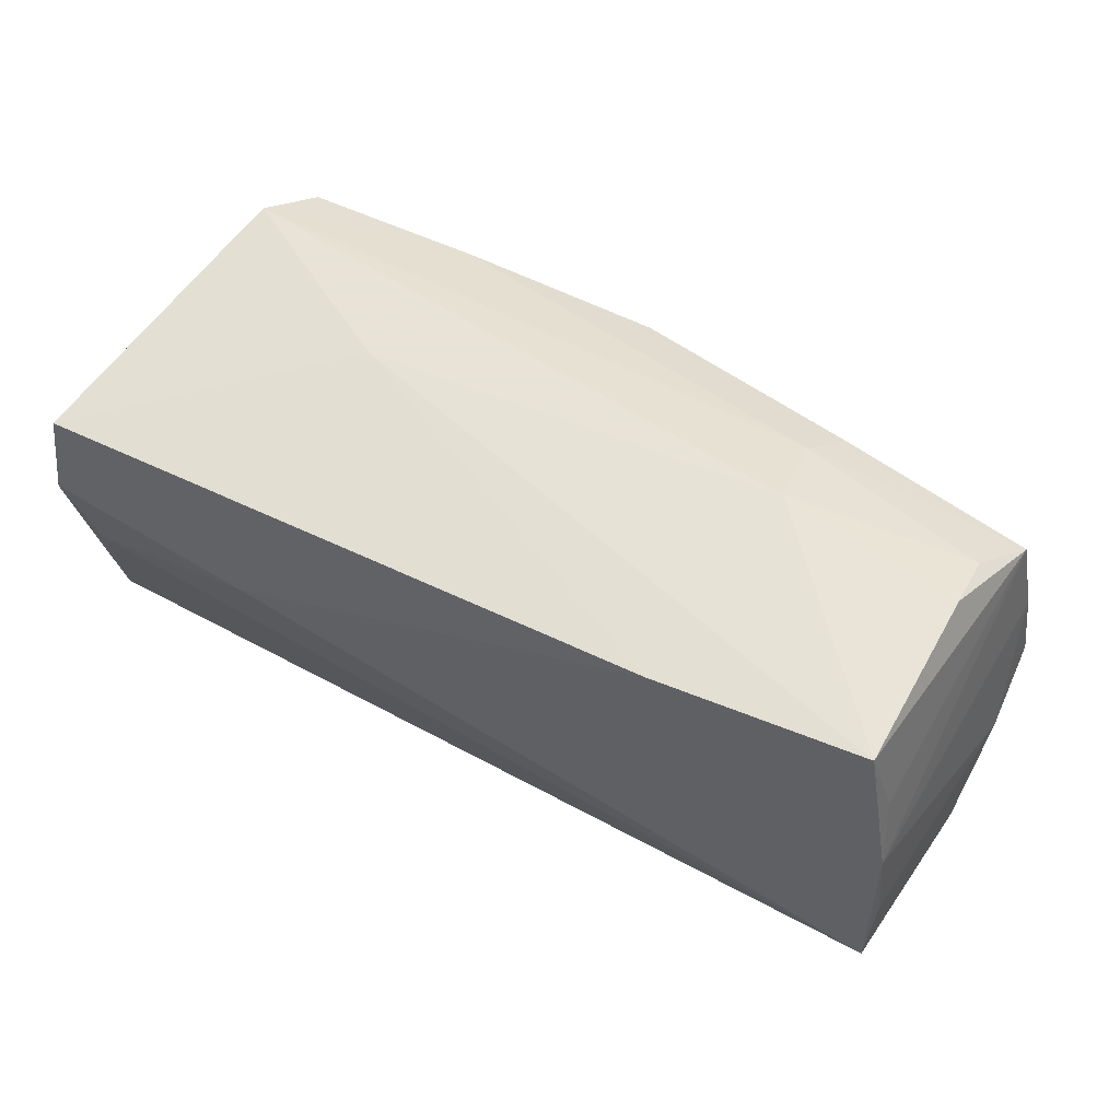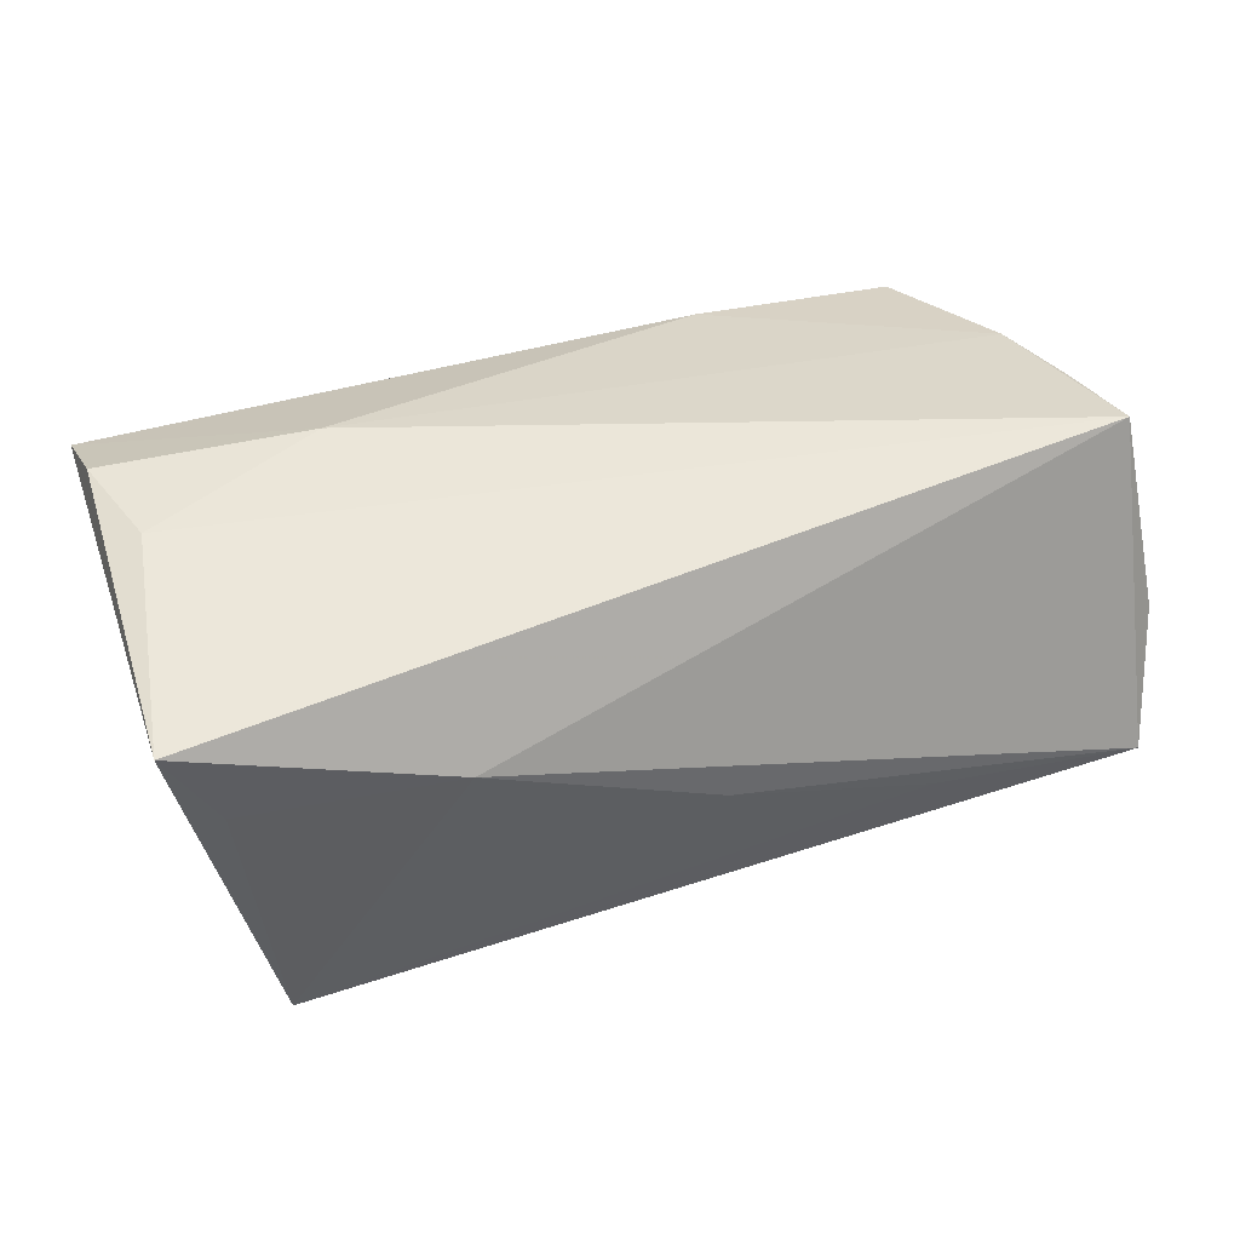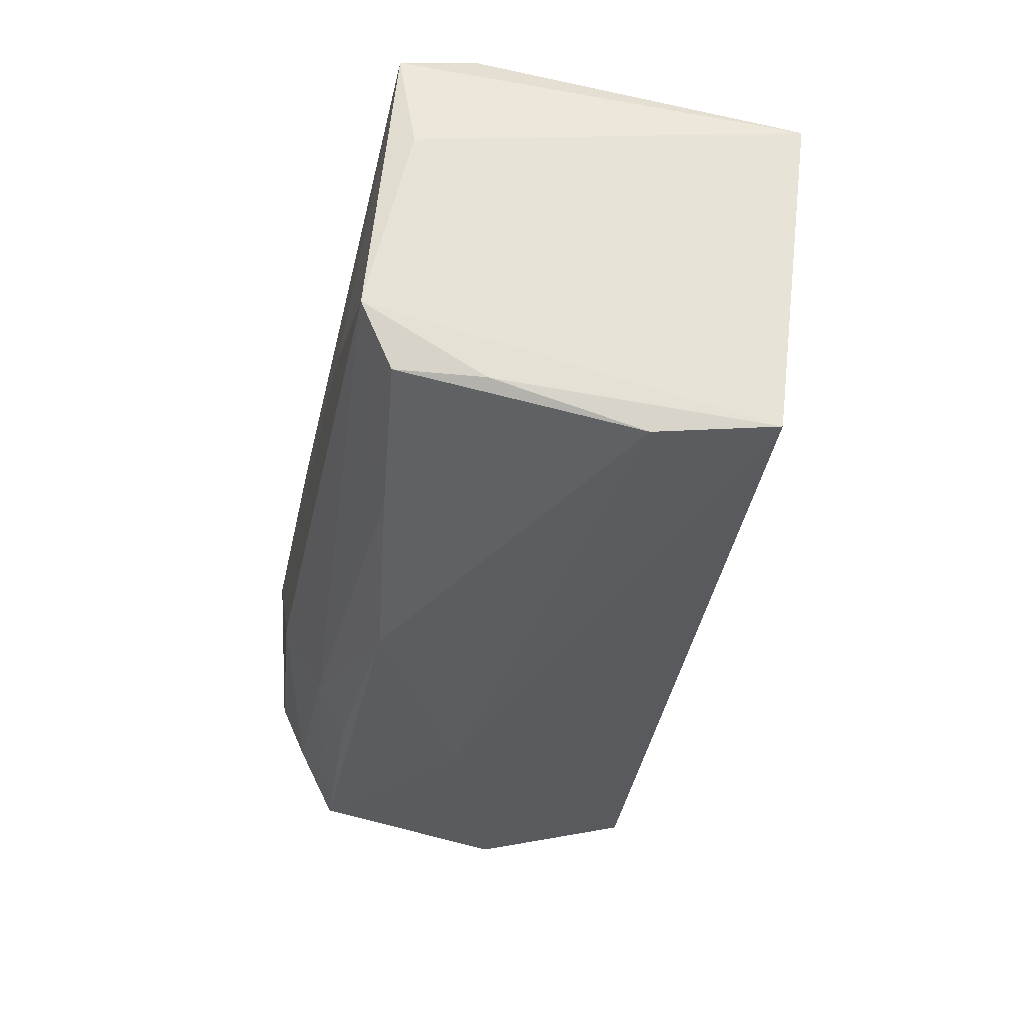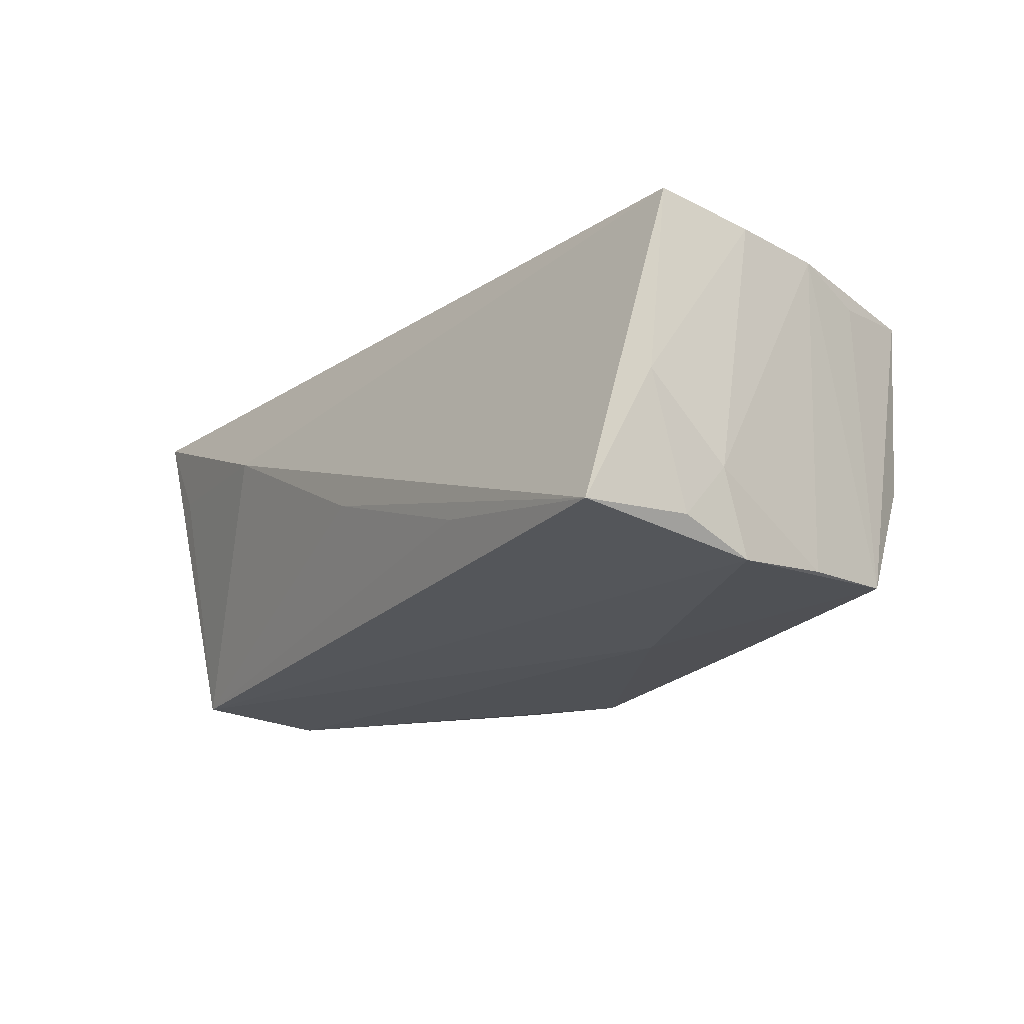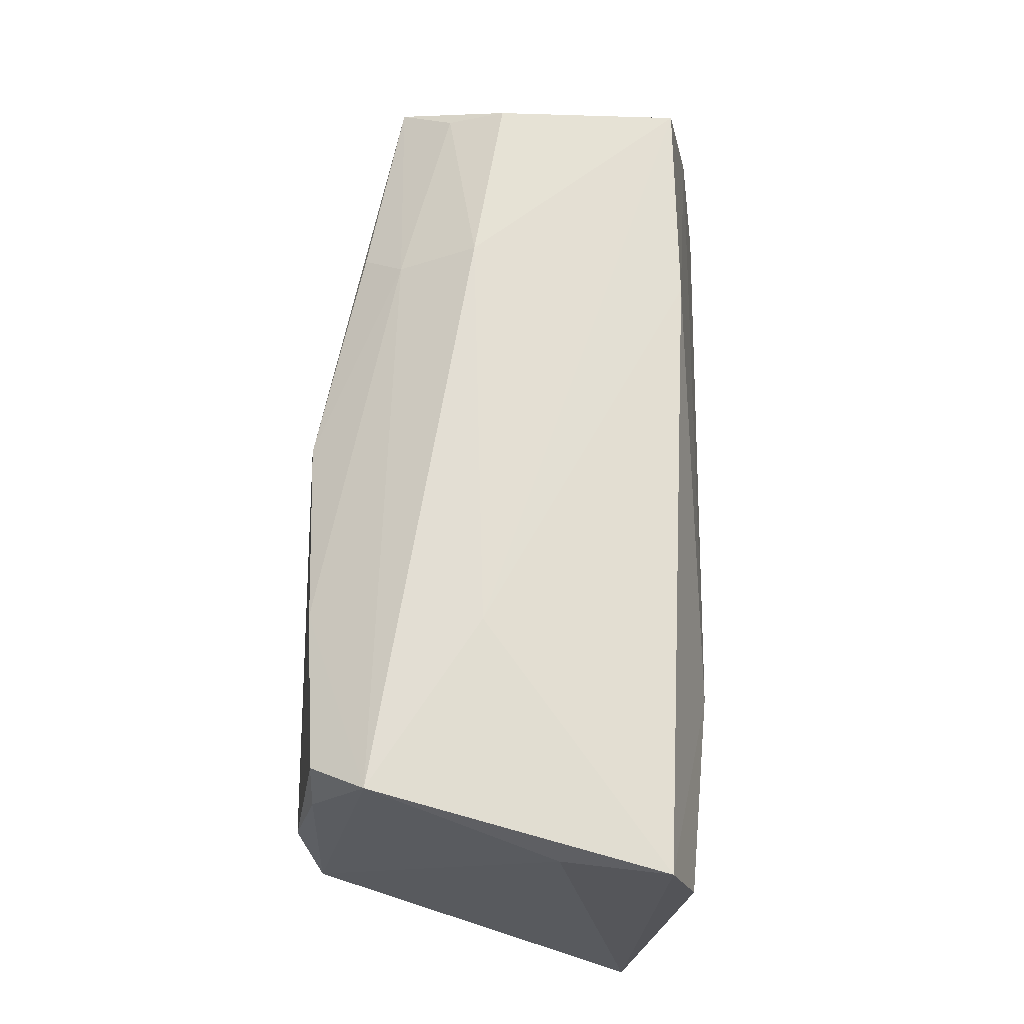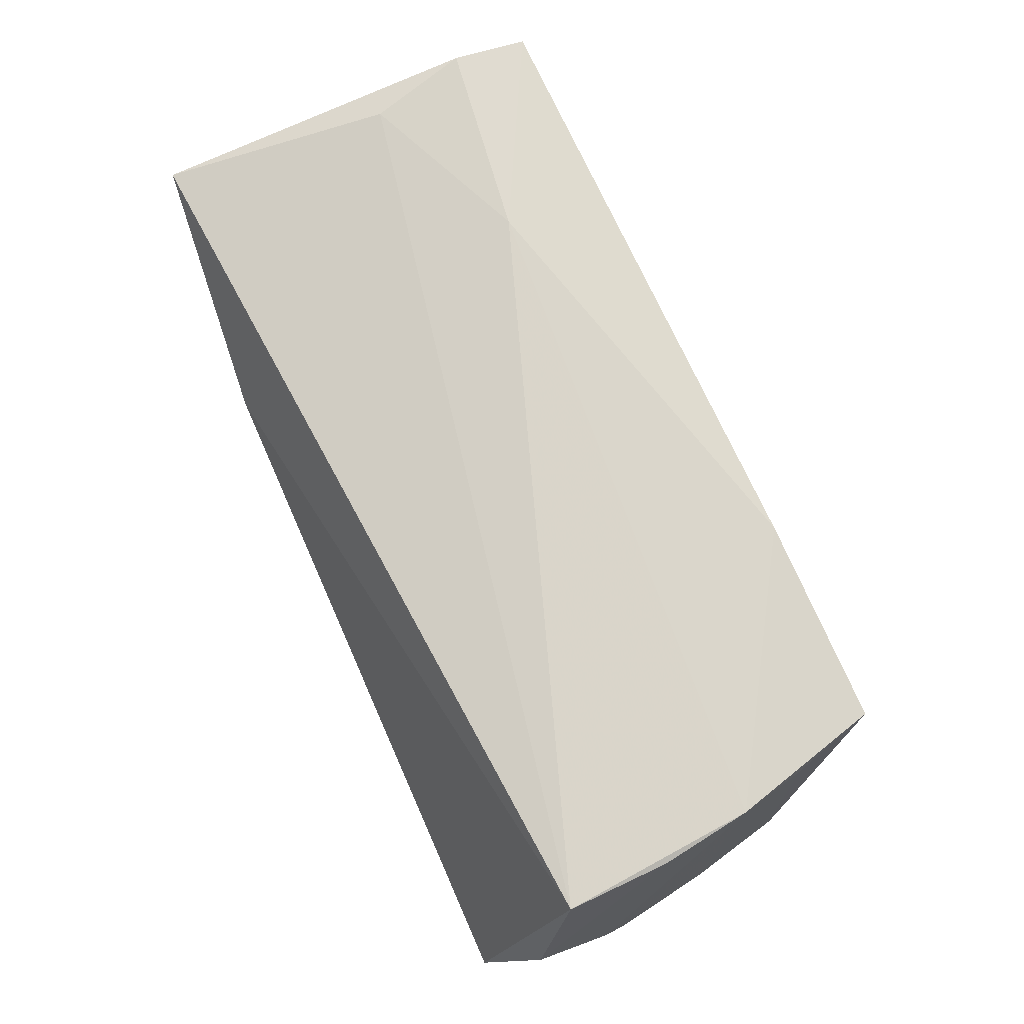
<metadata>
{"format":"obj","ext":"obj","renderer":"f3d","projection":"perspective","resolution":1024,"background":"white","views":[{"elev":64.0,"azim":26.3,"up":"+Y"},{"elev":38.7,"azim":-21.5,"up":"+Z"},{"elev":-41.9,"azim":-102.1,"up":"+Z"},{"elev":-14.5,"azim":55.1,"up":"+Z"},{"elev":66.9,"azim":-86.8,"up":"+Y"},{"elev":74.9,"azim":66.1,"up":"+Z"}]}
</metadata>
<code>
v -0.04533 -0.02212 -0.0241
v 0.02715 -0.028 -0.01134
v 0.05481 0.003905 -0.01854
v 0.05674 -0.01691 -0.01523
v 0.05362 -0.0166 0.02376
v 0.02751 0.001583 -0.02338
v -0.0434 -0.007016 -0.0262
v 0.04794 0.02118 -0.01173
v 0.04764 0.02447 -0.004627
v 0.0568 -0.008526 -0.01919
v -0.02559 -0.02826 0.007574
v 0.05374 -0.02826 -0.0145
v -0.02852 0.01179 0.02474
v 0.04964 0.01612 0.01718
v -0.05312 0.01509 0.02362
v 0.02472 0.02154 -0.01654
v 0.04652 0.02674 0.01768
v -0.04586 0.02661 -0.01497
v 0.02793 0.01754 -0.02165
v -0.04997 -0.02504 0.007537
v -0.05581 -0.0252 0.01731
v -0.05012 0.002852 0.02284
v 0.0003192 0.01652 -0.0262
v 0.02538 0.02675 -0.006925
v 0.05327 -0.00399 0.02184
v -0.0427 0.02231 -0.02181
v -0.04429 0.01168 -0.02239
v -0.02308 0.01986 -0.02405
v 0.002283 -0.02826 -0.00437
v 0.05686 -0.02155 0.0004294
v 0.05722 -0.01187 -0.009292
v 0.05206 0.01609 -0.01851
v 0.05159 0.007534 0.02078
v -0.02479 0.0269 -0.002719
v -0.05338 0.02483 0.02048
v -0.05204 0.0224 0.007655
v 0.02095 0.0264 0.01959
f 30 5 12
f 22 15 21
f 21 5 22
f 11 5 21
f 11 12 5
f 15 22 13
f 13 22 5
f 25 5 30
f 21 1 20
f 20 11 21
f 1 11 20
f 29 11 1
f 12 11 29
f 23 32 6
f 31 25 30
f 19 32 23
f 21 15 35
f 15 13 35
f 13 37 35
f 14 32 17
f 32 9 17
f 1 12 2
f 2 29 1
f 12 29 2
f 7 6 1
f 23 6 7
f 10 12 1
f 1 6 10
f 10 6 32
f 18 35 34
f 34 35 37
f 37 17 34
f 21 35 36
f 36 35 18
f 36 1 21
f 18 1 36
f 8 9 32
f 14 17 33
f 25 31 33
f 5 25 33
f 33 32 14
f 33 17 37
f 33 13 5
f 33 37 13
f 24 17 9
f 9 8 24
f 18 34 24
f 24 34 17
f 23 7 28
f 28 7 26
f 28 26 18
f 18 26 27
f 26 7 27
f 27 1 18
f 27 7 1
f 3 10 32
f 31 10 3
f 32 33 3
f 3 33 31
f 30 12 4
f 12 10 4
f 4 31 30
f 4 10 31
f 16 24 8
f 32 19 16
f 16 8 32
f 16 19 23
f 23 28 16
f 18 24 16
f 16 28 18

</code>
